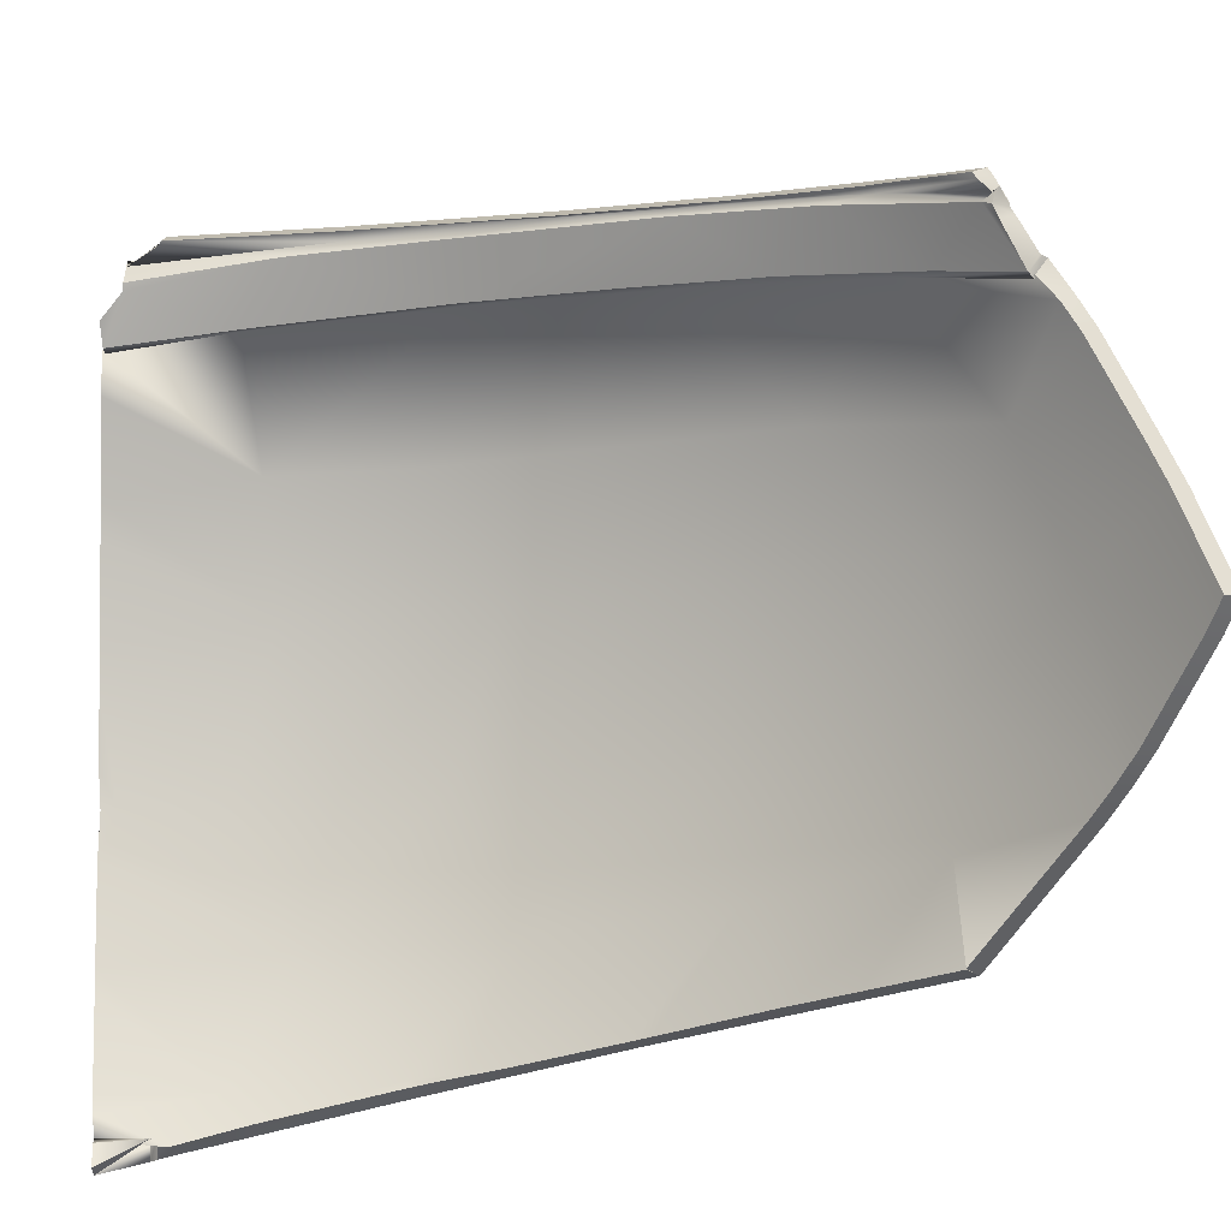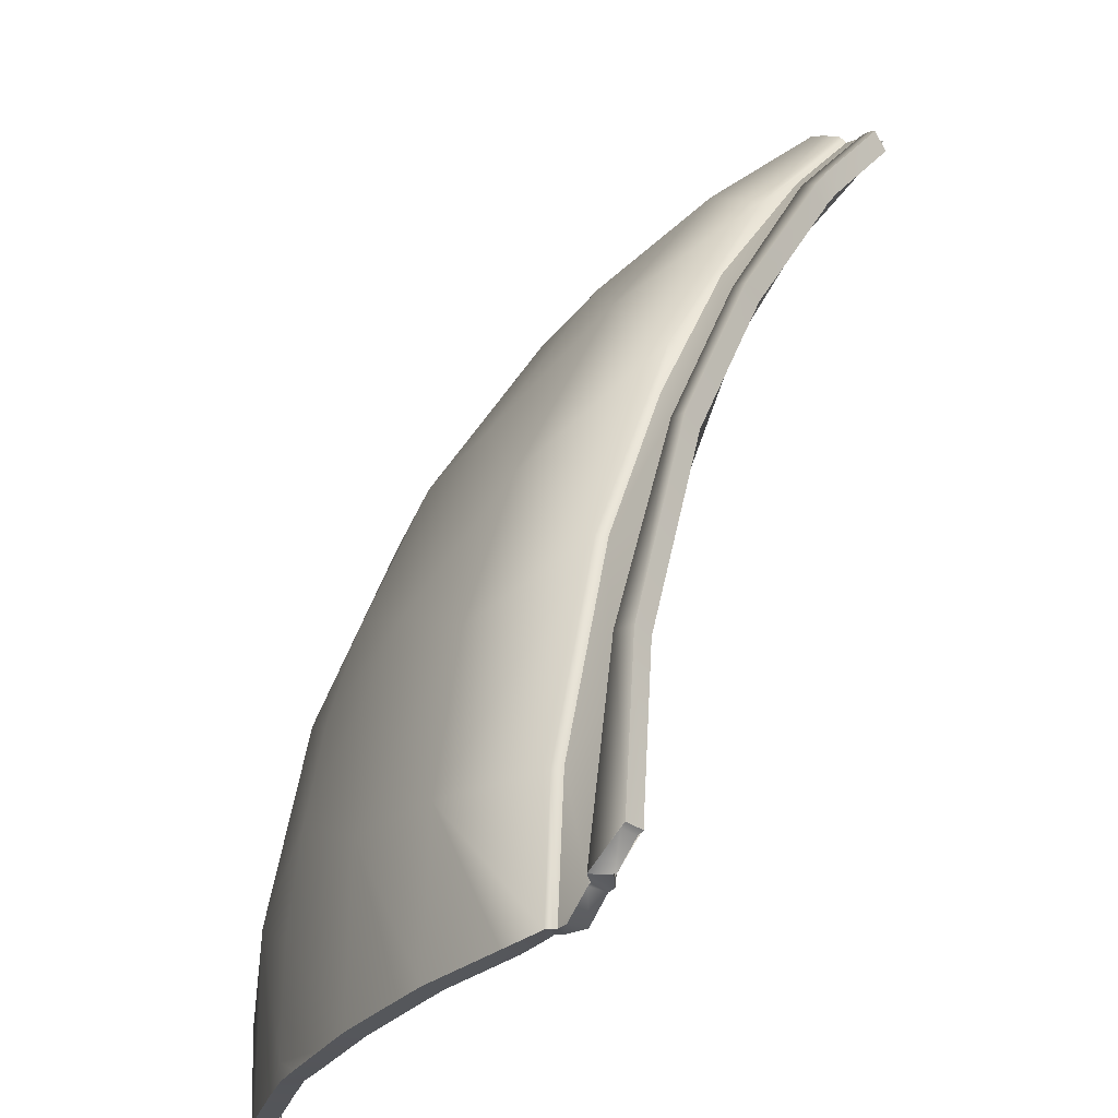
<metadata>
{"format":"obj","ext":"obj","renderer":"f3d","projection":"perspective","resolution":1024,"background":"white","views":[{"elev":-30.8,"azim":101.4,"up":"+Z"},{"elev":64.3,"azim":8.0,"up":"+Z"}]}
</metadata>
<code>
g basketball_Explode_Thin_01
v -0.2035 -0.2399 -0.1465
v -0.2039 -0.2396 -0.1525
v -0.2086 -0.2175 -0.1465
v -0.1942 -0.2374 -0.1531
v -0.1948 -0.2379 -0.1418
v -0.2023 -0.2161 -0.1388
v -0.1387 0.1283 -0.1215
v -0.1478 0.1324 -0.1209
v -0.1388 0.1283 -0.1218
v -0.05319 -0.2026 0.1997
v -0.06293 -0.2028 0.1975
v -0.05298 -0.2024 0.1965
v -0.07281 -0.218 0.1691
v -0.07318 -0.2184 0.1775
v -0.07635 -0.2177 0.1681
v 0.01559 0.1683 0.1251
v 0.007431 0.1742 0.1241
v 0.01631 0.171 0.1274
v -0.002337 0.181 0.09534
v -0.001918 0.1862 0.1047
v -0.0002012 0.181 0.09631
v -0.2039 -0.2396 -0.1525
v -0.2023 -0.2161 -0.1388
v -0.2086 -0.2175 -0.1465
v -0.2023 -0.2161 -0.1388
v -0.2039 -0.2396 -0.1525
v -0.1942 -0.2374 -0.1531
v -0.2123 -0.2158 -0.1443
v -0.2034 -0.2131 -0.1414
v -0.2126 -0.2155 -0.144
v -0.2034 -0.2131 -0.1414
v -0.2123 -0.2158 -0.1443
v -0.2059 -0.2144 -0.1367
v -0.1993 -0.239 -0.1373
v -0.2065 -0.241 -0.144
v -0.1978 -0.2388 -0.1395
v -0.02998 0.2294 0.01431
v -0.04828 0.2361 -0.039
v -0.03586 0.2441 -0.0305
v -0.07349 0.1924 0.003891
v -0.08325 0.2081 -0.06476
v -0.02571 0.2214 0.03412
v -0.09375 0.1982 -0.07306
v -0.05597 0.1697 0.06927
v -0.01439 0.2023 0.07867
v -0.009033 0.1951 0.09131
v -0.03275 0.1274 0.1351
v -0.001918 0.1862 0.1047
v 0.0003641 0.1843 0.1044
v 0.001196 0.1836 0.1045
v -0.01842 0.1462 0.1243
v -0.04468 0.08069 0.1503
v -0.1276 0.1316 -0.01575
v -0.1047 0.1865 -0.08221
v -0.1015 0.1313 0.04218
v -0.06216 0.03702 0.1646
v -0.06226 0.01156 0.1681
v -0.07892 -0.06073 0.1813
v -0.07373 -0.05978 0.1796
v -0.07733 -0.1576 0.183
v -0.09143 0.08685 0.1024
v -0.1187 -0.008102 0.1214
v -0.1387 0.04016 0.0621
v -0.1436 0.1312 -0.07465
v -0.1475 0.1331 -0.1205
v -0.1478 0.1324 -0.1209
v -0.1675 0.08936 -0.1177
v -0.1826 0.05637 -0.1152
v -0.1849 0.04007 -0.06635
v -0.2029 -0.001023 -0.114
v -0.2052 -0.01032 -0.1143
v -0.2085 -0.0585 -0.06155
v -0.2136 -0.06384 -0.1187
v -0.2205 -0.1091 -0.1181
v -0.2184 -0.09637 -0.1215
v -0.2202 -0.1092 -0.1227
v -0.2167 -0.1732 -0.135
v -0.2126 -0.1592 -0.05695
v -0.2175 -0.187 -0.1182
v -0.215 -0.2051 -0.1411
v -0.1674 0.04034 -0.001239
v -0.1854 -0.03329 0.00547
v -0.1923 -0.0835 0.008011
v -0.1599 -0.05844 0.07355
v -0.2085 -0.2424 -0.1283
v -0.2141 -0.2107 -0.1425
v -0.2083 -0.2429 -0.1191
v -0.203 -0.2439 -0.07538
v -0.2012 -0.2441 -0.06247
v -0.2065 -0.241 -0.144
v -0.2126 -0.2155 -0.144
v -0.2123 -0.2158 -0.1443
v -0.2054 -0.2405 -0.1451
v -0.2086 -0.2175 -0.1465
v -0.2035 -0.2399 -0.1465
v -0.1899 -0.2433 -0.01764
v -0.1854 -0.235 0.00547
v -0.1836 -0.2426 0.004776
v -0.1765 -0.2415 0.02196
v -0.1627 -0.2389 0.05197
v -0.1923 -0.1848 0.008011
v -0.1538 -0.2372 0.07135
v -0.1621 -0.1592 0.07959
v -0.1307 -0.2323 0.1099
v -0.1215 -0.2303 0.1249
v -0.193 -0.1342 0.01298
v -0.1283 -0.1593 0.1332
v -0.09167 -0.2231 0.1602
v -0.07605 -0.2192 0.1783
v -0.1287 -0.08282 0.1283
v -0.08209 -0.1599 0.1844
v -0.07318 -0.2184 0.1775
v -0.07135 -0.2178 0.1769
v -0.06213 -0.2053 0.1917
v -0.06445 -0.1342 0.1956
v -0.06131 -0.2041 0.1924
v -0.07733 -0.1576 0.183
v -0.07135 -0.2178 0.1769
v -0.06812 -0.2169 0.1813
v -0.07373 -0.05978 0.1796
v -0.06128 -0.06192 0.1926
v -0.04404 0.0383 0.1753
v -0.06226 0.01156 0.1681
v -0.04468 0.08069 0.1503
v -0.02347 0.1035 0.1545
v -0.01842 0.1462 0.1243
v 0.004913 0.1693 0.1263
v 0.001196 0.1836 0.1045
v 0.006317 0.1759 0.1202
v 0.007835 0.174 0.1234
v -0.06445 -0.1342 0.1956
v -0.06287 -0.2029 0.1973
v -0.06131 -0.2041 0.1924
v -0.06592 -0.1083 0.2006
v -0.06293 -0.2028 0.1975
v -0.06128 -0.06192 0.1926
v -0.05164 -0.1848 0.2087
v -0.05298 -0.1875 0.2074
v -0.05161 -0.1854 0.2089
v -0.05823 -0.1085 0.2075
v -0.05606 -0.01127 0.1907
v -0.05167 -0.02167 0.1967
v -0.04404 0.0383 0.1753
v -0.05081 -0.01096 0.1953
v -0.0394 0.06042 0.174
v -0.03571 0.0535 0.1804
v -0.02347 0.1035 0.1545
v -0.01662 0.1274 0.1512
v 0.004913 0.1693 0.1263
v -0.03391 0.06076 0.1786
v -0.01205 0.1207 0.1595
v -0.01077 0.1248 0.1584
v -0.006413 0.134 0.1548
v 0.01031 0.1691 0.1366
v 0.01184 0.167 0.1401
v 0.007317 0.1736 0.127
v 0.007431 0.1742 0.1241
v 0.007835 0.174 0.1234
v -0.04147 0.2292 -0.04187
v -0.02345 0.2227 0.01073
v -0.02928 0.2372 -0.03363
v -0.06641 0.1862 0.0006289
v -0.07581 0.202 -0.06726
v -0.01933 0.215 0.03003
v -0.086 0.1923 -0.07538
v -0.04941 0.1639 0.06445
v -0.008415 0.1962 0.07355
v -0.003471 0.1892 0.08539
v -0.03128 0.1232 0.1262
v -0.0002012 0.181 0.09631
v -0.002337 0.181 0.09534
v 0.002258 0.1786 0.09595
v -0.01633 0.1412 0.1158
v -0.04172 0.0769 0.1415
v -0.1194 0.1266 -0.01863
v -0.09686 0.1808 -0.08405
v -0.09387 0.1263 0.03809
v -0.06015 0.03421 0.1552
v -0.05988 0.00946 0.1587
v -0.07617 -0.06186 0.1718
v -0.07147 -0.06107 0.1699
v -0.07538 -0.1572 0.1731
v -0.08417 0.0827 0.09686
v -0.1109 -0.01053 0.1156
v -0.1304 0.03687 0.05765
v -0.1351 0.1262 -0.07623
v -0.1387 0.1283 -0.1215
v -0.1388 0.1283 -0.1218
v -0.1584 0.08521 -0.1186
v -0.1733 0.05249 -0.116
v -0.1757 0.03671 -0.06812
v -0.1934 -0.003656 -0.1153
v -0.1956 -0.01244 -0.1156
v -0.1989 -0.05994 -0.06342
v -0.2037 -0.06531 -0.1194
v -0.2104 -0.1096 -0.1185
v -0.2085 -0.09784 -0.1212
v -0.2102 -0.1096 -0.1221
v -0.2067 -0.1729 -0.1342
v -0.2028 -0.1587 -0.0589
v -0.2076 -0.186 -0.1185
v -0.2051 -0.2036 -0.141
v -0.1584 0.03699 -0.004395
v -0.1761 -0.03537 0.002199
v -0.1829 -0.08441 0.004658
v -0.1511 -0.05988 0.06891
v -0.1986 -0.2406 -0.1279
v -0.2042 -0.2089 -0.1423
v -0.1984 -0.2413 -0.1198
v -0.1932 -0.2424 -0.07672
v -0.1914 -0.2427 -0.06439
v -0.1978 -0.2388 -0.1395
v -0.2034 -0.2131 -0.1414
v -0.2059 -0.2144 -0.1367
v -0.1993 -0.239 -0.1373
v -0.2023 -0.2161 -0.1388
v -0.1948 -0.2379 -0.1418
v -0.1804 -0.2417 -0.02008
v -0.1761 -0.2332 0.002148
v -0.1744 -0.2401 0.001524
v -0.1676 -0.2399 0.01778
v -0.1538 -0.2374 0.04773
v -0.183 -0.1837 0.004631
v -0.145 -0.2358 0.06665
v -0.1533 -0.1587 0.07483
v -0.1223 -0.2308 0.1046
v -0.1136 -0.2289 0.119
v -0.1837 -0.1343 0.009491
v -0.1203 -0.1587 0.1271
v -0.08429 -0.2217 0.1536
v -0.07281 -0.218 0.1691
v -0.1207 -0.08368 0.1224
v -0.07935 -0.1594 0.1748
v -0.07635 -0.2177 0.1681
v -0.06927 -0.2166 0.1672
v -0.05487 -0.1342 0.1927
v -0.05478 -0.2042 0.1849
v -0.05246 -0.2035 0.1877
v -0.07538 -0.1572 0.1731
v -0.06927 -0.2166 0.1672
v -0.0603 -0.2156 0.1752
v -0.07147 -0.06107 0.1699
v -0.05203 -0.06323 0.1891
v -0.03479 0.03546 0.1727
v -0.05988 0.00946 0.1587
v -0.04172 0.0769 0.1415
v -0.0145 0.09949 0.1527
v -0.01633 0.1412 0.1158
v 0.01273 0.1638 0.1234
v 0.002258 0.1786 0.09595
v 0.01228 0.1698 0.115
v 0.01495 0.1676 0.1204
v -0.05319 -0.2026 0.1997
v -0.05487 -0.1342 0.1927
v -0.05246 -0.2035 0.1877
v -0.05624 -0.1088 0.1981
v -0.05298 -0.2024 0.1965
v -0.05203 -0.06323 0.1891
v -0.04495 -0.1843 0.2014
v -0.0463 -0.1871 0.2
v -0.04483 -0.1851 0.2014
v -0.05157 -0.1089 0.2001
v -0.04645 -0.01319 0.1887
v -0.04507 -0.02309 0.1892
v -0.03479 0.03546 0.1727
v -0.04434 -0.01328 0.188
v -0.0302 0.0571 0.1719
v -0.02939 0.05035 0.1733
v -0.0145 0.09949 0.1527
v -0.00769 0.1232 0.1498
v 0.01273 0.1638 0.1234
v -0.0278 0.05695 0.1716
v -0.005939 0.1165 0.1528
v -0.004658 0.1204 0.1519
v -0.0006957 0.1284 0.1488
v 0.01654 0.1632 0.1315
v 0.01759 0.1613 0.1344
v 0.01559 0.1683 0.1251
v 0.01631 0.171 0.1274
v 0.01495 0.1676 0.1204
v -0.02345 0.2227 0.01073
v -0.03586 0.2441 -0.0305
v -0.02928 0.2372 -0.03363
v -0.02998 0.2294 0.01431
v -0.01933 0.215 0.03003
v -0.02571 0.2214 0.03412
v -0.008415 0.1962 0.07355
v -0.01439 0.2023 0.07867
v -0.003471 0.1892 0.08539
v -0.009033 0.1951 0.09131
v -0.0002012 0.181 0.09631
v -0.001918 0.1862 0.1047
v -0.04828 0.2361 -0.039
v -0.02928 0.2372 -0.03363
v -0.03586 0.2441 -0.0305
v -0.04147 0.2292 -0.04187
v -0.08325 0.2081 -0.06476
v -0.07581 0.202 -0.06726
v -0.09375 0.1982 -0.07306
v -0.086 0.1923 -0.07538
v -0.1047 0.1865 -0.08221
v -0.09686 0.1808 -0.08405
v -0.1475 0.1331 -0.1205
v -0.1387 0.1283 -0.1215
v -0.1478 0.1324 -0.1209
v -0.1675 0.08936 -0.1177
v -0.1388 0.1283 -0.1218
v -0.1478 0.1324 -0.1209
v -0.1584 0.08521 -0.1186
v -0.1826 0.05637 -0.1152
v -0.1733 0.05249 -0.116
v -0.2029 -0.001023 -0.114
v -0.1934 -0.003656 -0.1153
v -0.2052 -0.01032 -0.1143
v -0.1956 -0.01244 -0.1156
v -0.2136 -0.06384 -0.1187
v -0.2037 -0.06531 -0.1194
v -0.2184 -0.09637 -0.1215
v -0.2085 -0.09784 -0.1212
v -0.2202 -0.1092 -0.1227
v -0.2102 -0.1096 -0.1221
v -0.2167 -0.1732 -0.135
v -0.2067 -0.1729 -0.1342
v -0.215 -0.2051 -0.1411
v -0.2051 -0.2036 -0.141
v -0.2141 -0.2107 -0.1425
v -0.2042 -0.2089 -0.1423
v -0.2126 -0.2155 -0.144
v -0.2034 -0.2131 -0.1414
v -0.07318 -0.2184 0.1775
v -0.07281 -0.218 0.1691
v -0.07605 -0.2192 0.1783
v -0.08429 -0.2217 0.1536
v -0.09167 -0.2231 0.1602
v -0.1136 -0.2289 0.119
v -0.1215 -0.2303 0.1249
v -0.1223 -0.2308 0.1046
v -0.1307 -0.2323 0.1099
v -0.145 -0.2358 0.06665
v -0.1538 -0.2372 0.07135
v -0.1538 -0.2374 0.04773
v -0.1627 -0.2389 0.05197
v -0.1676 -0.2399 0.01778
v -0.1765 -0.2415 0.02196
v -0.1744 -0.2401 0.001524
v -0.1836 -0.2426 0.004776
v -0.1804 -0.2417 -0.02008
v -0.1899 -0.2433 -0.01764
v -0.1914 -0.2427 -0.06439
v -0.2012 -0.2441 -0.06247
v -0.1932 -0.2424 -0.07672
v -0.203 -0.2439 -0.07538
v -0.1984 -0.2413 -0.1198
v -0.2083 -0.2429 -0.1191
v -0.1986 -0.2406 -0.1279
v -0.2085 -0.2424 -0.1283
v -0.1978 -0.2388 -0.1395
v -0.2065 -0.241 -0.144
v -0.1993 -0.239 -0.1373
v -0.2054 -0.2405 -0.1451
v -0.1948 -0.2379 -0.1418
v -0.2035 -0.2399 -0.1465
v -0.1942 -0.2374 -0.1531
v -0.2039 -0.2396 -0.1525
v -0.001918 0.1862 0.1047
v -0.002337 0.181 0.09534
v 0.0003641 0.1843 0.1044
v 0.002258 0.1786 0.09595
v 0.001196 0.1836 0.1045
v 0.01228 0.1698 0.115
v 0.006317 0.1759 0.1202
v 0.01495 0.1676 0.1204
v 0.007835 0.174 0.1234
v 0.01631 0.171 0.1274
v 0.007431 0.1742 0.1241
v 0.01559 0.1683 0.1251
v 0.007317 0.1736 0.127
v 0.01654 0.1632 0.1315
v 0.01031 0.1691 0.1366
v 0.01759 0.1613 0.1344
v 0.01184 0.167 0.1401
v -0.0463 -0.1871 0.2
v -0.05161 -0.1854 0.2089
v -0.04483 -0.1851 0.2014
v -0.05298 -0.1875 0.2074
v -0.05298 -0.2024 0.1965
v -0.06293 -0.2028 0.1975
v -0.05319 -0.2026 0.1997
v -0.06287 -0.2029 0.1973
v -0.05246 -0.2035 0.1877
v -0.06131 -0.2041 0.1924
v -0.05478 -0.2042 0.1849
v -0.06213 -0.2053 0.1917
v -0.0603 -0.2156 0.1752
v -0.06812 -0.2169 0.1813
v -0.06927 -0.2166 0.1672
v -0.07135 -0.2178 0.1769
v -0.07635 -0.2177 0.1681
v -0.07318 -0.2184 0.1775
v -0.05164 -0.1848 0.2087
v -0.04483 -0.1851 0.2014
v -0.05161 -0.1854 0.2089
v -0.04495 -0.1843 0.2014
v -0.05823 -0.1085 0.2075
v -0.05157 -0.1089 0.2001
v -0.05167 -0.02167 0.1967
v -0.04507 -0.02309 0.1892
v -0.05081 -0.01096 0.1953
v -0.04434 -0.01328 0.188
v -0.03571 0.0535 0.1804
v -0.02939 0.05035 0.1733
v -0.03391 0.06076 0.1786
v -0.0278 0.05695 0.1716
v -0.01205 0.1207 0.1595
v -0.005939 0.1165 0.1528
v -0.01077 0.1248 0.1584
v -0.004658 0.1204 0.1519
v -0.006413 0.134 0.1548
v -0.0006957 0.1284 0.1488
v 0.01184 0.167 0.1401
v 0.01759 0.1613 0.1344
v -0.2086 -0.2175 -0.1465
v -0.2059 -0.2144 -0.1367
v -0.2123 -0.2158 -0.1443
v -0.2023 -0.2161 -0.1388
g basketball_Explode_Thin_01_0
f 3 2 1
f 6 5 4
f 9 8 7
f 12 11 10
f 15 14 13
f 18 17 16
f 21 20 19
f 24 23 22
f 27 26 25
f 30 29 28
f 33 32 31
f 36 35 34
f 39 38 37
f 40 37 38
f 40 38 41
f 37 40 42
f 41 43 40
f 44 42 40
f 44 45 42
f 45 44 46
f 47 46 44
f 47 48 46
f 49 48 47
f 49 47 50
f 51 50 47
f 47 52 51
f 53 40 43
f 43 54 53
f 44 40 55
f 53 55 40
f 52 47 56
f 56 57 52
f 57 56 58
f 58 59 57
f 59 58 60
f 47 44 61
f 61 56 47
f 55 61 44
f 56 61 62
f 62 58 56
f 61 55 63
f 63 62 61
f 64 53 54
f 64 54 65
f 65 66 64
f 67 64 66
f 67 68 64
f 69 64 68
f 53 64 69
f 69 68 70
f 70 71 69
f 72 69 71
f 71 73 72
f 74 72 73
f 74 73 75
f 75 76 74
f 74 76 77
f 74 78 72
f 74 79 78
f 77 80 74
f 79 74 80
f 69 81 53
f 81 69 72
f 55 53 81
f 81 63 55
f 72 82 81
f 63 81 82
f 72 83 82
f 83 72 78
f 82 84 63
f 84 82 83
f 62 63 84
f 79 80 85
f 80 86 85
f 87 79 85
f 79 87 88
f 88 89 79
f 78 79 89
f 85 86 90
f 91 90 86
f 91 92 90
f 93 90 92
f 92 94 93
f 95 93 94
f 89 96 78
f 97 78 96
f 97 96 98
f 97 98 99
f 99 100 97
f 101 97 100
f 101 78 97
f 100 102 101
f 103 101 102
f 103 102 104
f 104 105 103
f 106 78 101
f 106 101 103
f 78 106 83
f 84 83 106
f 106 103 84
f 107 103 105
f 107 105 108
f 108 109 107
f 110 84 103
f 103 107 110
f 84 110 62
f 58 62 110
f 58 110 107
f 111 107 109
f 107 111 58
f 109 112 111
f 111 60 58
f 112 113 111
f 60 111 113
f 116 115 114
f 117 114 115
f 117 118 114
f 119 114 118
f 120 117 115
f 121 120 115
f 120 121 122
f 120 122 123
f 123 122 124
f 122 125 124
f 126 124 125
f 125 127 126
f 126 127 128
f 129 128 127
f 127 130 129
f 133 132 131
f 131 132 134
f 135 134 132
f 131 134 136
f 134 135 137
f 135 138 137
f 138 139 137
f 140 134 137
f 134 141 136
f 134 140 141
f 142 141 140
f 143 136 141
f 142 144 141
f 141 145 143
f 141 144 145
f 146 145 144
f 147 143 145
f 145 148 147
f 149 147 148
f 146 150 145
f 145 150 148
f 151 148 150
f 151 152 148
f 152 153 148
f 148 153 154
f 155 154 153
f 148 154 156
f 148 156 149
f 157 149 156
f 149 157 158
f 161 160 159
f 162 159 160
f 162 163 159
f 160 164 162
f 163 162 165
f 166 162 164
f 166 164 167
f 167 168 166
f 169 166 168
f 169 168 170
f 171 169 170
f 171 172 169
f 173 169 172
f 169 173 174
f 175 165 162
f 165 175 176
f 166 177 162
f 175 162 177
f 174 178 169
f 178 174 179
f 179 180 178
f 180 179 181
f 181 182 180
f 169 183 166
f 183 169 178
f 177 166 183
f 178 184 183
f 184 178 180
f 183 185 177
f 185 183 184
f 186 176 175
f 186 187 176
f 187 186 188
f 189 188 186
f 189 186 190
f 191 190 186
f 175 191 186
f 191 192 190
f 192 191 193
f 194 193 191
f 193 194 195
f 196 195 194
f 196 197 195
f 197 196 198
f 196 199 198
f 196 194 200
f 196 200 201
f 199 196 202
f 201 202 196
f 191 175 203
f 203 194 191
f 177 203 175
f 203 177 185
f 194 203 204
f 185 204 203
f 194 204 205
f 205 200 194
f 204 185 206
f 206 205 204
f 184 206 185
f 201 207 202
f 202 207 208
f 209 207 201
f 201 210 209
f 210 201 211
f 200 211 201
f 207 212 208
f 213 208 212
f 213 212 214
f 215 214 212
f 214 215 216
f 217 216 215
f 211 200 218
f 219 218 200
f 219 220 218
f 219 221 220
f 221 219 222
f 223 222 219
f 223 219 200
f 222 223 224
f 225 224 223
f 225 226 224
f 226 225 227
f 228 223 200
f 228 225 223
f 200 205 228
f 206 228 205
f 228 206 225
f 229 227 225
f 229 230 227
f 230 229 231
f 232 225 206
f 225 232 229
f 206 184 232
f 180 232 184
f 180 229 232
f 233 231 229
f 229 180 233
f 231 233 234
f 233 180 182
f 234 233 235
f 182 235 233
f 238 237 236
f 239 236 237
f 239 237 240
f 241 240 237
f 242 236 239
f 243 236 242
f 242 244 243
f 242 245 244
f 245 246 244
f 244 246 247
f 248 247 246
f 247 248 249
f 248 250 249
f 251 249 250
f 249 251 252
f 255 254 253
f 254 256 253
f 257 253 256
f 254 258 256
f 256 259 257
f 257 259 260
f 260 259 261
f 262 259 256
f 256 258 263
f 256 263 262
f 264 262 263
f 265 263 258
f 264 263 266
f 263 265 267
f 263 267 266
f 268 266 267
f 269 267 265
f 267 269 270
f 271 270 269
f 268 267 272
f 267 270 272
f 273 272 270
f 273 270 274
f 274 270 275
f 270 276 275
f 277 275 276
f 270 278 276
f 270 271 278
f 279 278 271
f 271 280 279
f 283 282 281
f 284 281 282
f 281 284 285
f 286 285 284
f 285 286 287
f 288 287 286
f 287 288 289
f 290 289 288
f 289 290 291
f 292 291 290
f 295 294 293
f 296 293 294
f 293 296 297
f 298 297 296
f 297 298 299
f 300 299 298
f 299 300 301
f 302 301 300
f 301 302 303
f 304 303 302
f 303 304 305
f 308 307 306
f 309 306 307
f 306 309 310
f 311 310 309
f 310 311 312
f 313 312 311
f 312 313 314
f 315 314 313
f 314 315 316
f 317 316 315
f 316 317 318
f 319 318 317
f 318 319 320
f 321 320 319
f 320 321 322
f 323 322 321
f 322 323 324
f 325 324 323
f 324 325 326
f 327 326 325
f 326 327 328
f 329 328 327
f 332 331 330
f 331 332 333
f 334 333 332
f 333 334 335
f 336 335 334
f 335 336 337
f 338 337 336
f 337 338 339
f 340 339 338
f 339 340 341
f 342 341 340
f 341 342 343
f 344 343 342
f 343 344 345
f 346 345 344
f 345 346 347
f 348 347 346
f 347 348 349
f 350 349 348
f 349 350 351
f 352 351 350
f 351 352 353
f 354 353 352
f 353 354 355
f 356 355 354
f 355 356 357
f 358 357 356
f 360 359 358
f 359 360 361
f 362 361 360
f 361 362 363
f 364 363 362
f 367 366 365
f 366 367 368
f 369 368 367
f 368 369 370
f 371 370 369
f 370 371 372
f 373 372 371
f 372 373 374
f 375 374 373
f 377 376 375
f 376 377 378
f 379 378 377
f 378 379 380
f 381 380 379
f 384 383 382
f 385 382 383
f 382 385 386
f 387 386 385
f 389 388 387
f 388 389 390
f 391 390 389
f 390 391 392
f 393 392 391
f 392 393 394
f 395 394 393
f 394 395 396
f 397 396 395
f 396 397 398
f 399 398 397
f 402 401 400
f 403 400 401
f 400 403 404
f 405 404 403
f 404 405 406
f 407 406 405
f 406 407 408
f 409 408 407
f 408 409 410
f 411 410 409
f 410 411 412
f 413 412 411
f 412 413 414
f 415 414 413
f 414 415 416
f 417 416 415
f 416 417 418
f 419 418 417
f 418 419 420
f 421 420 419
f 424 423 422
f 425 422 423

</code>
